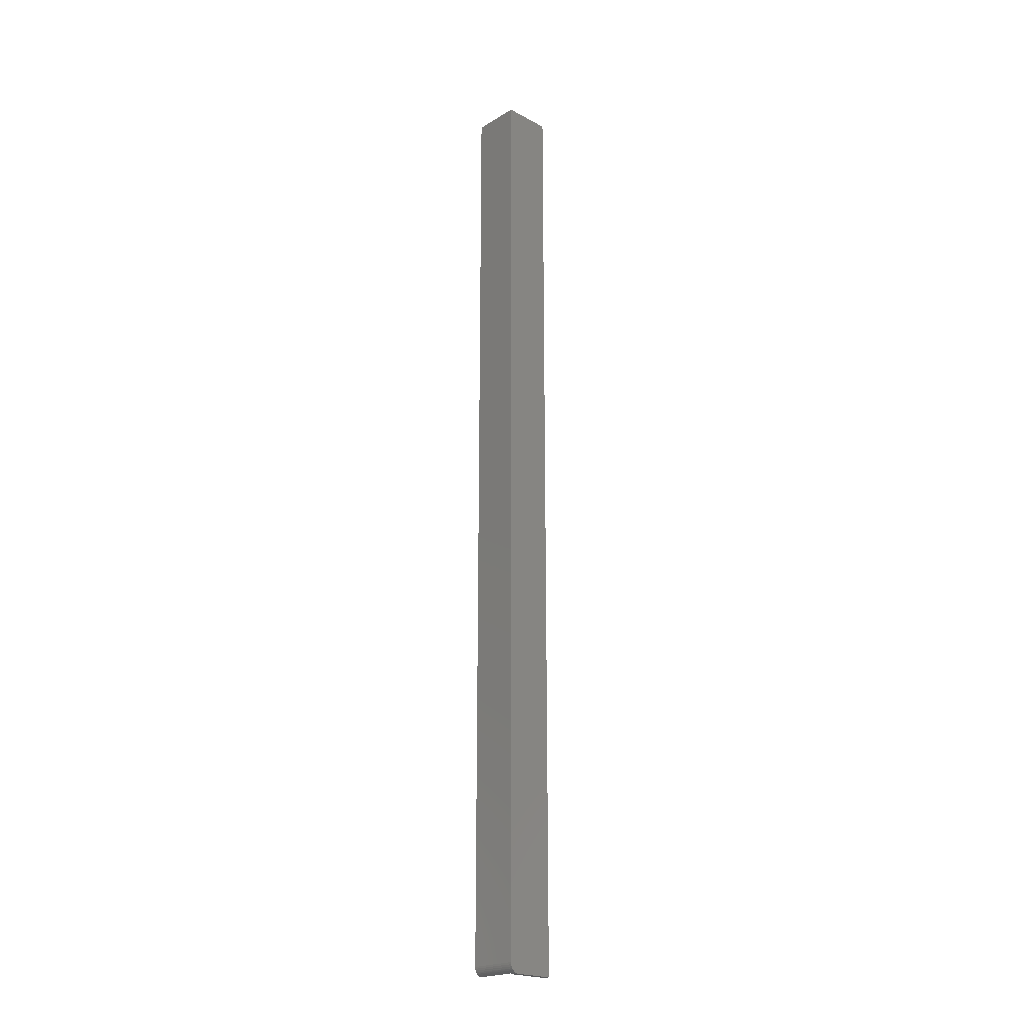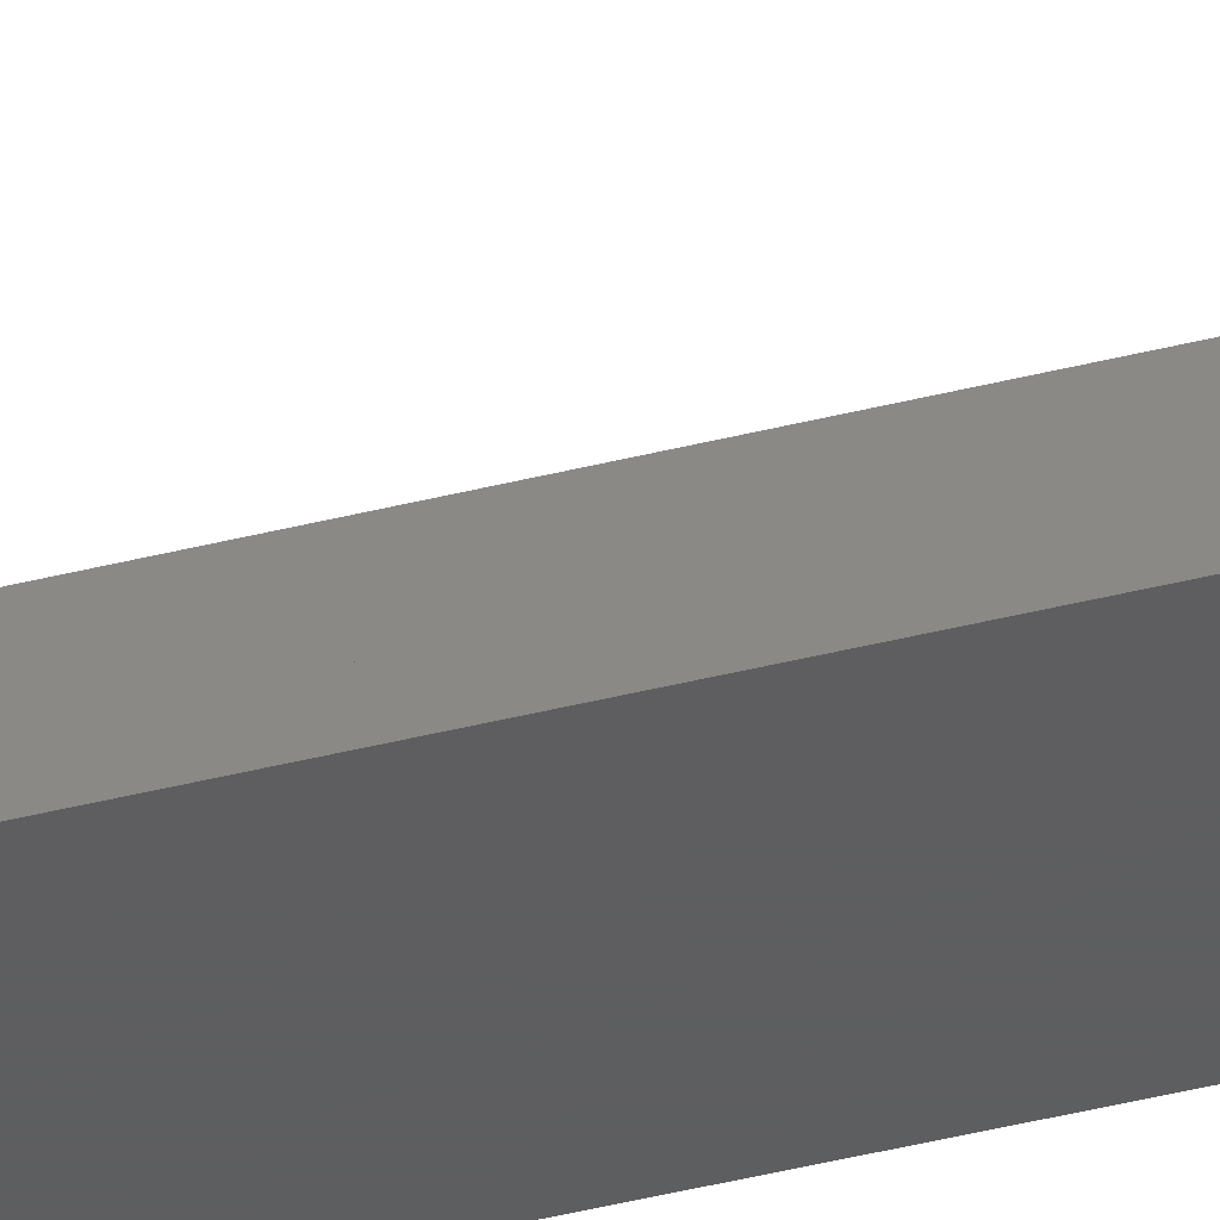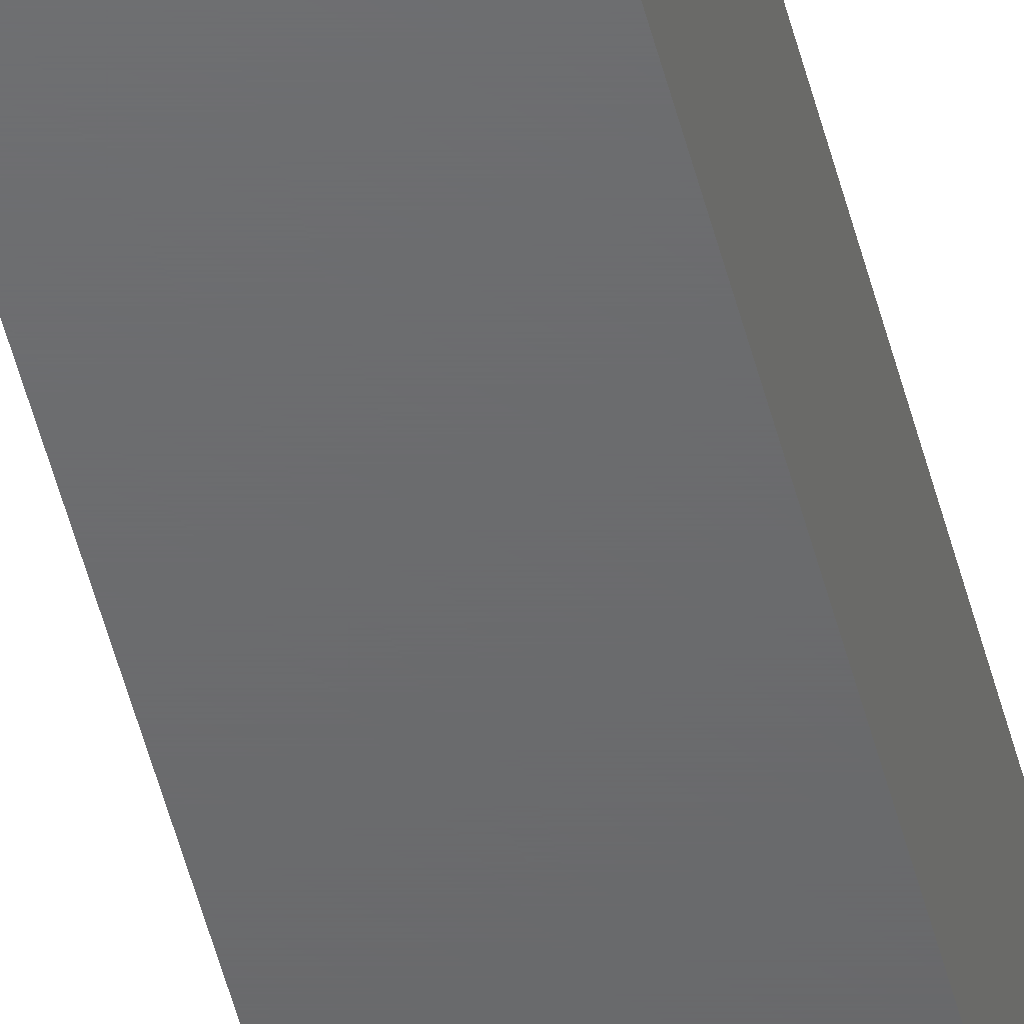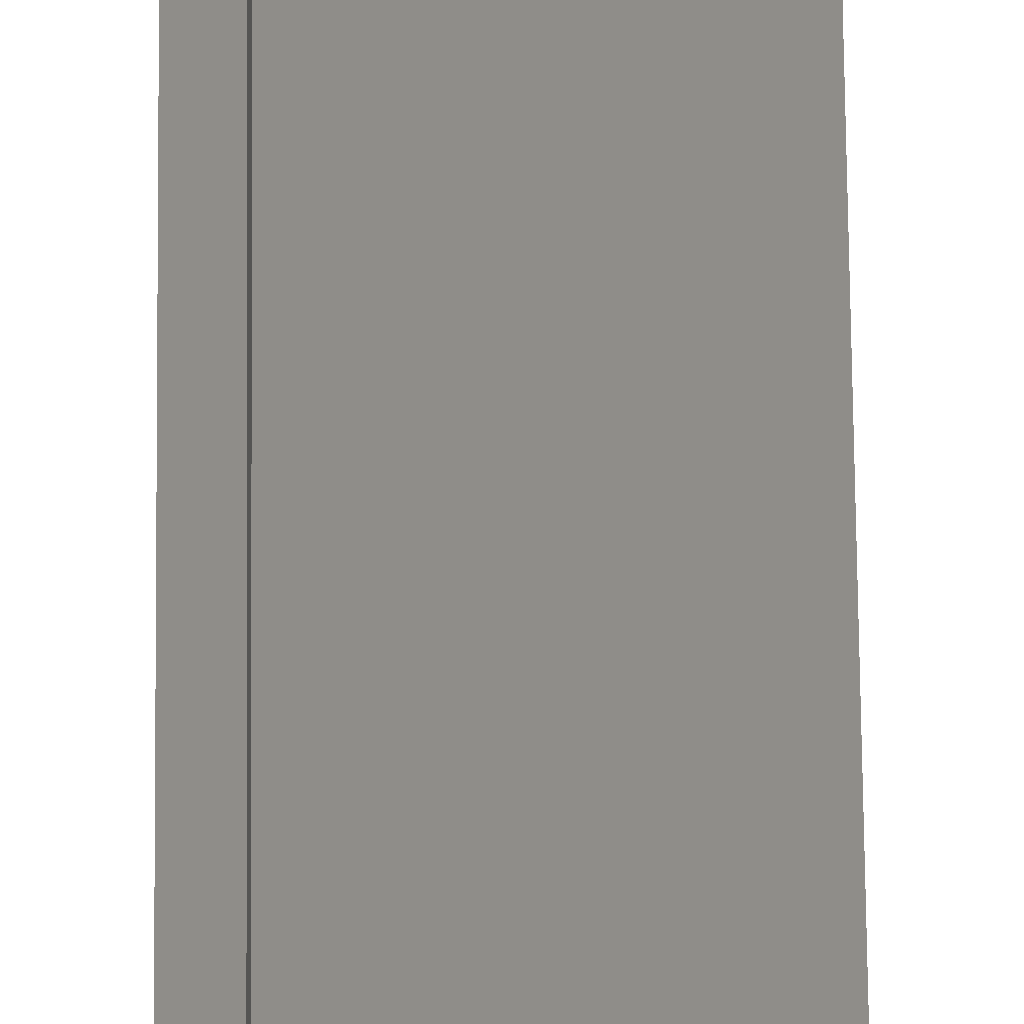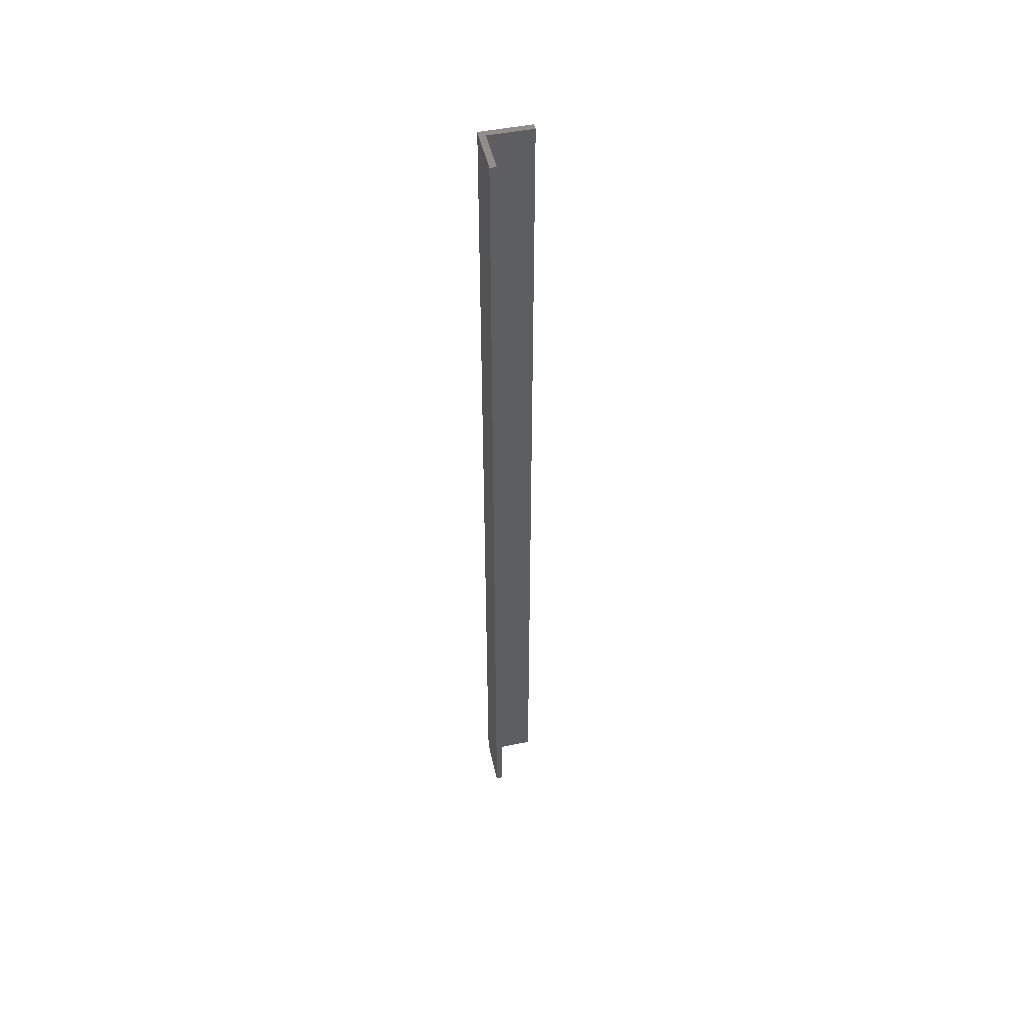
<metadata>
{"format":"stl","ext":"stl","renderer":"f3d","projection":"perspective","resolution":1024,"background":"white","views":[{"elev":-21.6,"azim":-133.3,"up":"+Y"},{"elev":-35.2,"azim":109.5,"up":"+Z"},{"elev":-47.8,"azim":-166.5,"up":"+Z"},{"elev":40.9,"azim":-0.4,"up":"+Z"},{"elev":49.5,"azim":-12.5,"up":"+Y"}]}
</metadata>
<code>
# stl→obj: 28 verts, 52 faces
v 9.568e-19 -0.75 0.01562
v 0.009868 -0.75 0.01562
v 4.784e-18 -0.75 0.07812
v 0.009868 -0.75 0.07812
v 0 -0.7344 0
v 4.784e-18 0.75 0.07812
v 0 0.75 0
v 2.802e-19 -0.7454 0.004576
v 4.252e-19 -0.7474 0.006944
v 5.906e-19 -0.7488 0.009646
v 7.701e-19 -0.7497 0.01258
v 1.838e-20 -0.7374 0.0003002
v 7.283e-20 -0.7404 0.001189
v 1.612e-19 -0.7431 0.002633
v 0.009868 0.75 0.07812
v 0.009868 -0.7497 0.01269
v 0.009868 -0.7489 0.009868
v 0.009868 0.75 0.009868
v 0.07812 0.75 0.009868
v 0.07812 -0.7489 0.009868
v 0.07812 -0.737 0.0002266
v 0.07812 -0.7477 0.007487
v 0.07812 -0.7461 0.005342
v 0.07812 -0.7442 0.003495
v 0.07812 -0.742 0.002
v 0.07812 -0.7396 0.0008997
v 0.07812 -0.7344 -4.784e-18
v 0.07812 0.75 -4.784e-18
f 1 2 3
f 3 2 4
f 5 6 7
f 8 9 10
f 8 10 11
f 8 11 1
f 3 6 5
f 3 5 12
f 3 12 13
f 3 13 14
f 3 14 8
f 3 8 1
f 15 4 2
f 15 2 16
f 15 16 17
f 15 17 18
f 19 18 20
f 20 18 17
f 21 20 22
f 21 22 23
f 21 23 24
f 21 24 25
f 21 25 26
f 20 21 27
f 20 27 28
f 20 28 19
f 7 28 5
f 5 28 27
f 20 9 22
f 20 17 9
f 14 24 8
f 24 23 8
f 9 8 23
f 9 23 22
f 5 27 12
f 12 27 21
f 12 21 13
f 13 21 26
f 13 26 14
f 14 26 25
f 14 25 24
f 2 1 16
f 16 1 11
f 16 11 17
f 17 11 10
f 17 10 9
f 28 7 19
f 7 18 19
f 7 6 18
f 6 15 18
f 15 6 4
f 4 6 3

</code>
